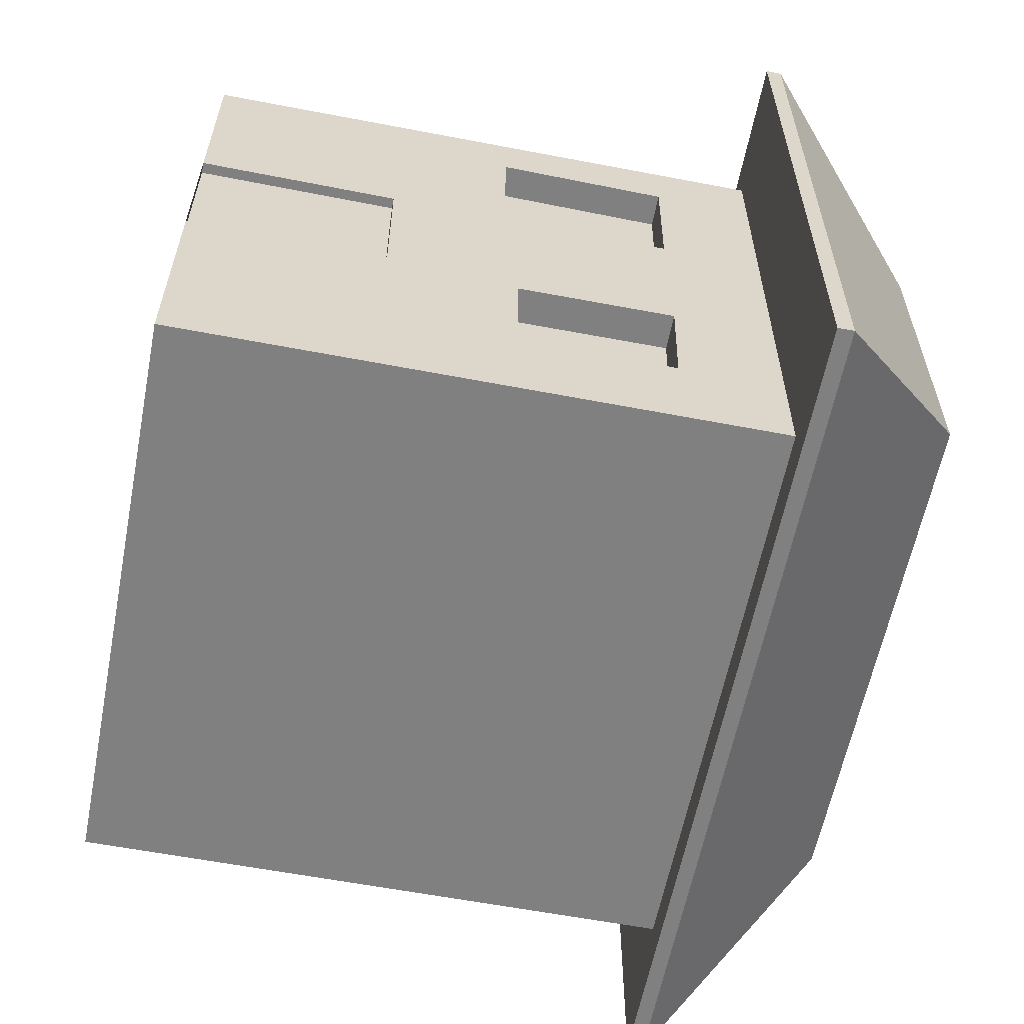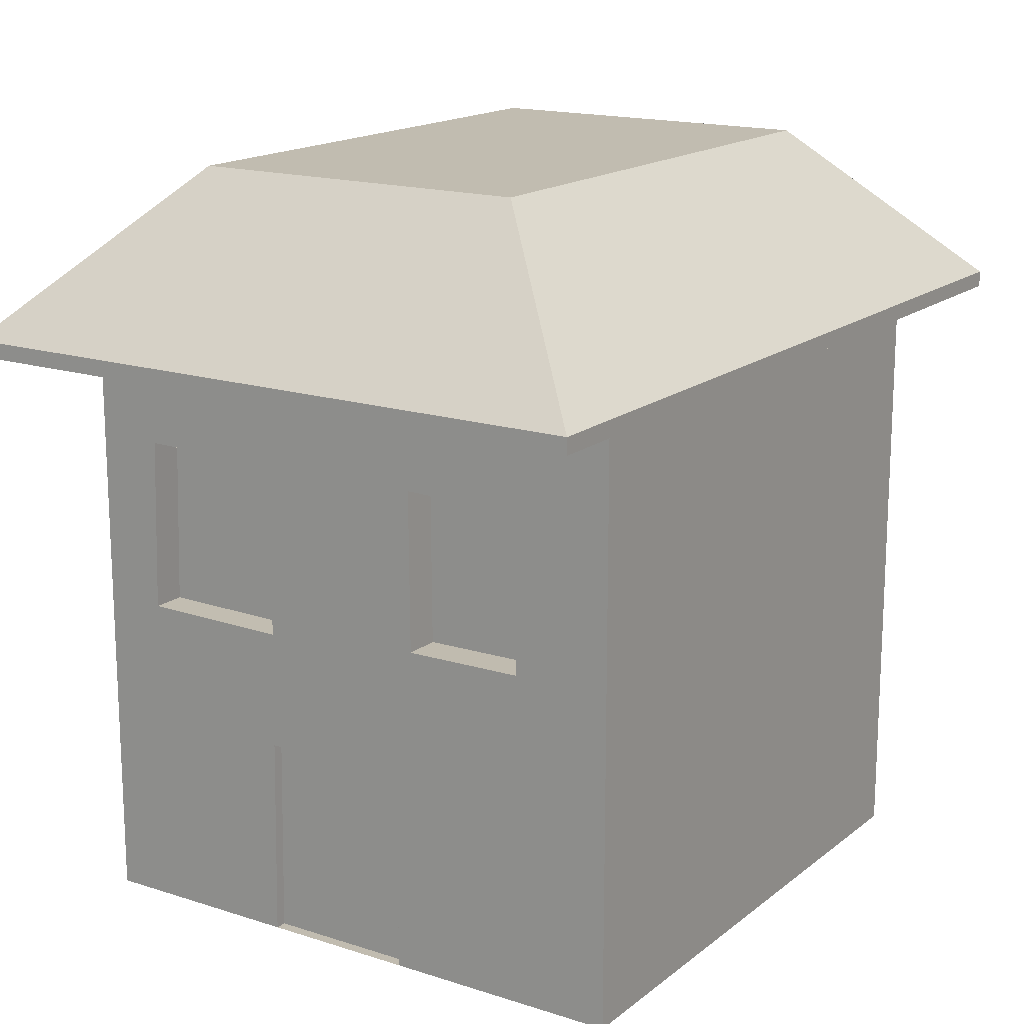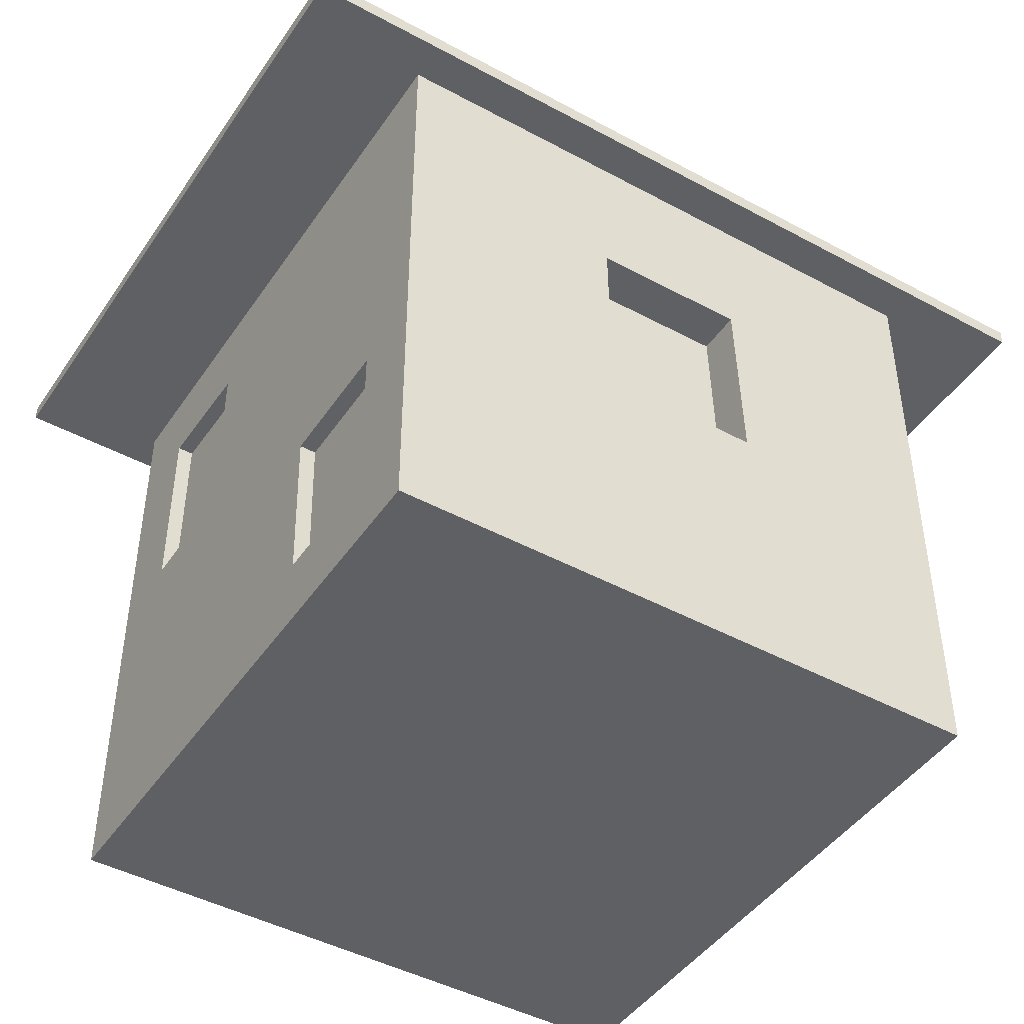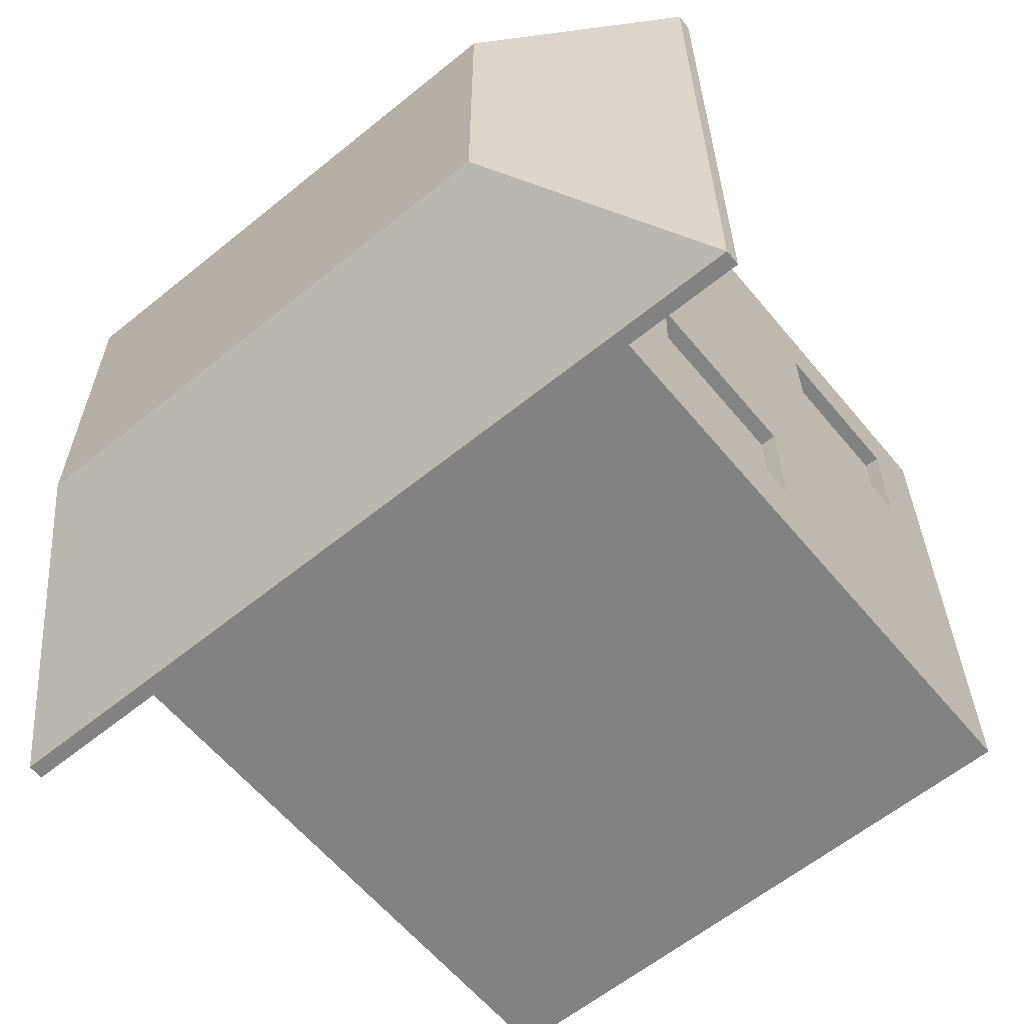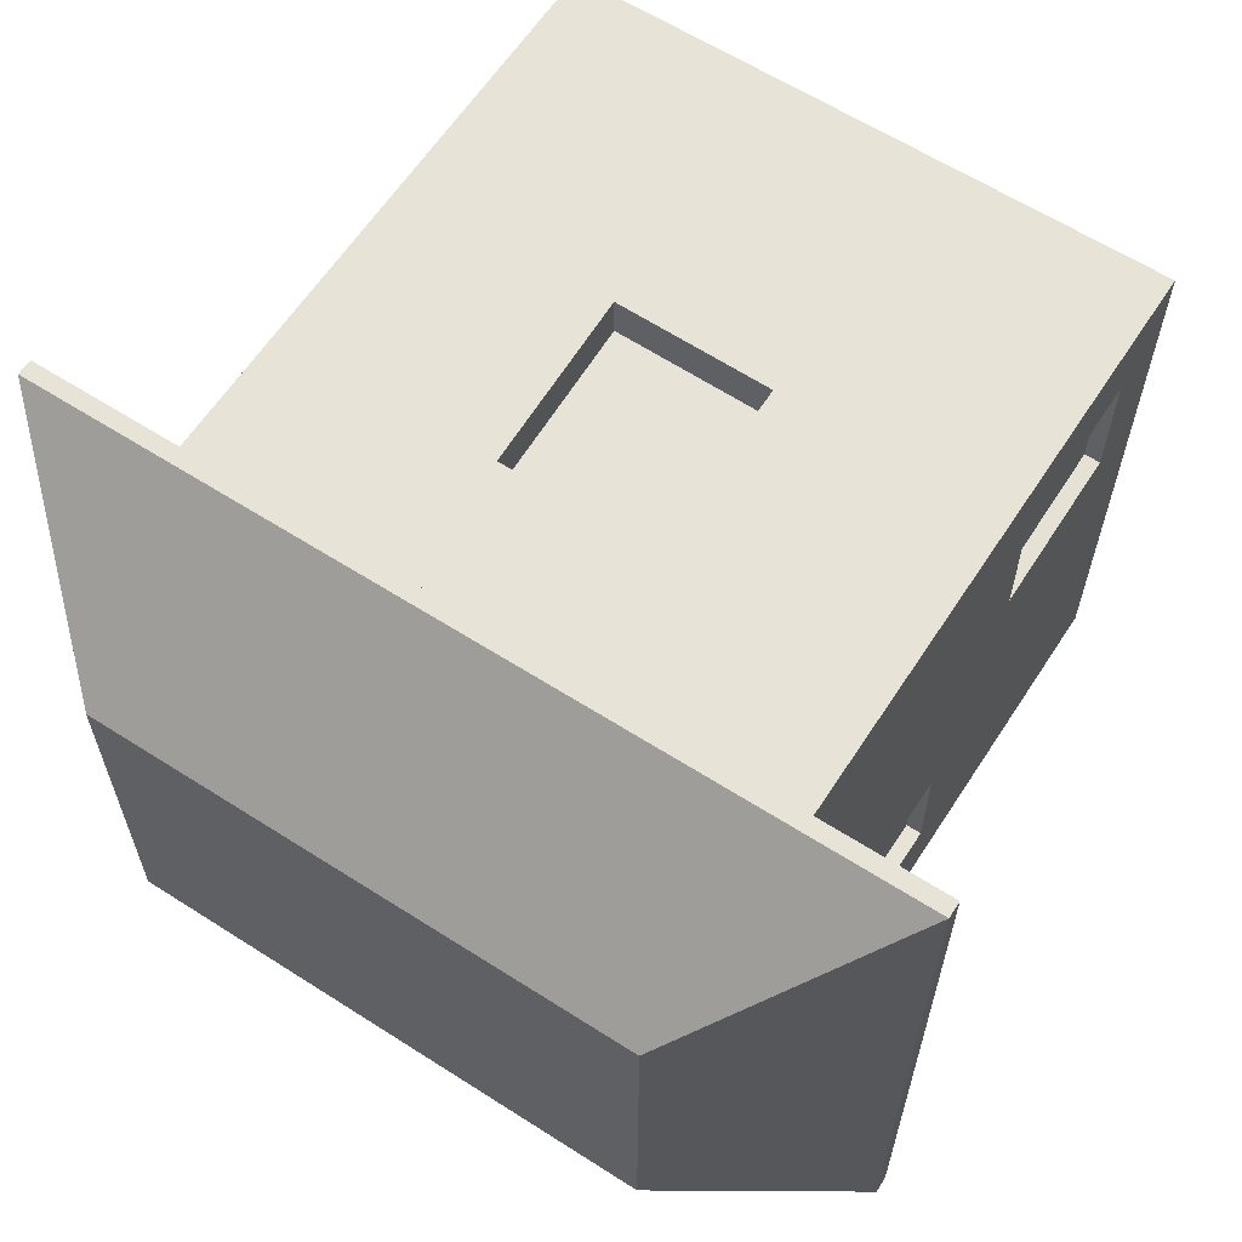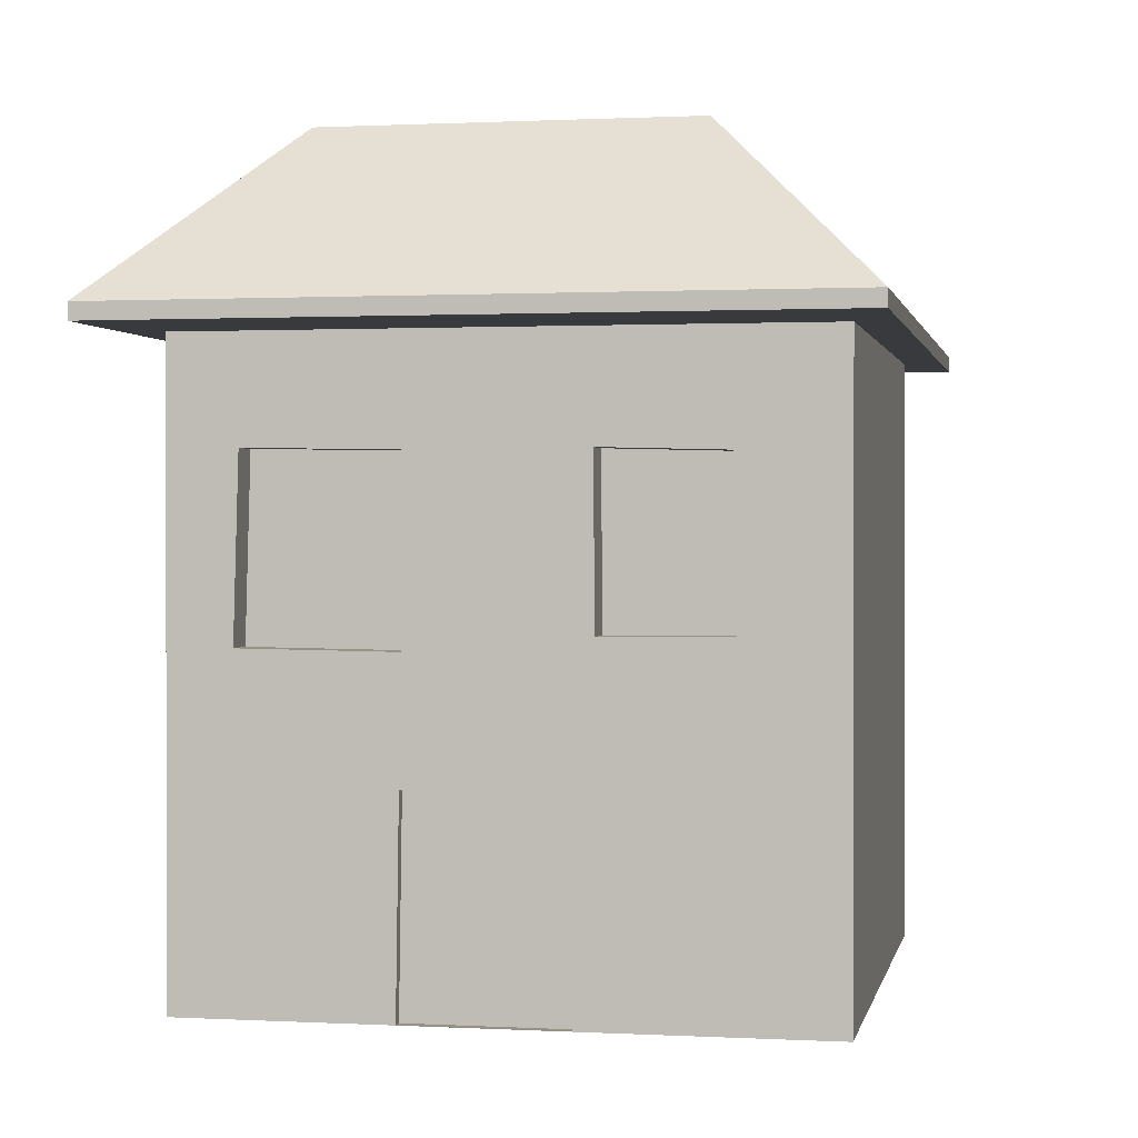
<metadata>
{"format":"obj","ext":"obj","renderer":"f3d","projection":"perspective","resolution":1024,"background":"white","views":[{"elev":-60.1,"azim":78.9,"up":"+Z"},{"elev":16.5,"azim":123.3,"up":"+Y"},{"elev":-45.1,"azim":-32.1,"up":"+Y"},{"elev":-60.9,"azim":-140.4,"up":"+Z"},{"elev":62.0,"azim":-147.0,"up":"+Z"},{"elev":0.8,"azim":101.1,"up":"+Y"}]}
</metadata>
<code>
o Cube.001
v 1 1.994 -1
v -1 1.994 -1
v -1 1.994 1
v 1 1.994 1
v 1 -0.006426 1
v 0.2733 0.9053 1
v -0.2494 0.9121 1
v -0.2528 1.506 1
v -1 -0.006426 1
v -1 1.698 -0.3348
v -1 1.093 -0.3382
v -1 1.086 -0.731
v -1 -0.006426 -1
v -1 0.772 0.3314
v -1 0.7754 0.755
v 1 -0.006426 -1
v 1 -0.006426 -0.205
v 1 -0.006426 0.3108
v 1 1.117 -0.673
v 1 1.114 -0.2699
v 1 1.65 -0.2665
v 1 1.647 0.2938
v 1 1.066 0.2938
v 1 1.073 0.7959
v 1 0.6695 0.3006
v 1 0.6695 -0.2084
v 0.9631 -0.006426 0.3108
v 0.9631 0.6695 0.3006
v 1 1.653 0.7789
v 0.8864 1.647 0.2938
v 0.8864 1.066 0.2938
v 1 1.64 -0.6627
v 0.8778 1.64 -0.6627
v 0.8778 1.117 -0.673
v 0.2562 1.51 1
v -0.2528 1.506 0.8559
v 0.2562 1.51 0.8559
v 0.8864 1.653 0.7789
v 0.8864 1.073 0.7959
v 0.8778 1.65 -0.2665
v 0.8778 1.114 -0.2699
v 0.9631 -0.006426 -0.205
v 0.9631 0.6695 -0.2084
v -0.2494 0.9121 0.8559
v 0.2733 0.9053 0.8559
v 0.8984 2.588 -0.5851
v -0.8984 2.588 -0.5851
v -0.8984 2.588 0.5851
v 0.8984 2.588 0.5851
v 1.441 1.992 -1.127
v 1.441 2.046 -1.127
v 1.441 2.046 1.127
v 1.441 1.992 1.127
v -0.5048 1.711 -0.7276
v -0.5048 1.086 -0.731
v -0.9477 1.086 -0.731
v -0.9477 1.711 -0.7276
v -1.441 1.992 1.127
v -1.441 2.046 1.127
v -1.441 2.046 -1.127
v -1.441 1.992 -1.127
v -1 1.711 -0.7276
v -0.5048 1.093 -0.3382
v -1 0.2323 0.3519
v -0.5048 0.2323 0.3519
v -0.5048 0.772 0.3314
v -1 0.2323 0.755
v -0.9477 1.093 -0.3382
v -0.5048 0.7754 0.755
v -0.5048 1.698 -0.3348
v -0.5048 0.2323 0.755
v -0.9477 1.698 -0.3348
v -0.9477 0.7754 0.755
v -0.9477 0.772 0.3314
v -0.9477 0.2323 0.3519
v -0.9477 0.2323 0.755
v 0.8984 2.588 0
v 0 2.588 -0.5851
v -0.8984 2.588 0
v 0 2.588 0.5851
v 1.441 2.046 0
v -1.441 2.046 0
v 0 2.046 -1.127
v -1.17 2.317 0.8563
v -1.17 2.317 -0.8563
v 1.17 2.317 -0.8563
v 1.17 2.317 0.8563
v 0 2.046 1.127
v 0 2.317 0.8563
v 1.17 2.317 0
v 0 2.317 -0.8563
v -1.17 2.317 0
v 0 2.588 0
f 2 4 1
f 7 3 9
f 11 13 14
f 17 5 9
f 23 5 25
f 2 16 13
f 18 28 25
f 4 29 1
f 23 22 30 31
f 21 32 1
f 19 32 33 34
f 35 5 4
f 8 37 35
f 24 38 29
f 22 29 38 30
f 23 39 24
f 21 20 41 40
f 32 21 40 33
f 20 19 34 41
f 25 43 26
f 17 27 18
f 26 42 17
f 7 6 45 44
f 35 45 6
f 8 7 44 36
f 54 55 56 57
f 2 62 3
f 12 11 63 55
f 14 64 65 66
f 67 13 9
f 55 63 68 56
f 15 14 66 69
f 10 62 54 70
f 64 67 71 65
f 11 10 70 63
f 67 15 69 71
f 62 12 55 54
f 66 65 75 74
f 71 69 73 76
f 63 70 72 68
f 70 54 57 72
f 65 71 76 75
f 69 66 74 73
f 2 3 4
f 9 5 6
f 7 8 3
f 9 6 7
f 15 9 3
f 3 10 11
f 12 2 13
f 15 3 11
f 11 12 13
f 14 15 11
f 9 13 16
f 17 18 5
f 9 16 17
f 16 1 19
f 20 21 22
f 16 19 20
f 26 17 16
f 5 18 25
f 26 16 20
f 25 26 20
f 20 22 23
f 24 4 5
f 25 20 23
f 23 24 5
f 2 1 16
f 18 27 28
f 4 24 29
f 29 22 1
f 1 22 21
f 32 19 1
f 4 3 8
f 35 6 5
f 4 8 35
f 8 36 37
f 24 39 38
f 23 31 39
f 25 28 43
f 17 42 27
f 26 43 42
f 35 37 45
f 2 12 62
f 62 10 3
f 64 14 13
f 9 15 67
f 67 64 13
f 79 80 93
f 85 82 92
f 86 83 91
f 87 81 90
f 84 88 89
f 87 88 52
f 49 89 87
f 48 89 80
f 86 81 51
f 46 90 86
f 49 90 77
f 85 83 60
f 47 91 85
f 46 91 78
f 84 82 59
f 48 92 84
f 47 92 79
f 93 49 77
f 78 77 46
f 47 93 78
f 79 48 80
f 85 60 82
f 86 51 83
f 87 52 81
f 84 59 88
f 87 89 88
f 49 80 89
f 48 84 89
f 86 90 81
f 46 77 90
f 49 87 90
f 85 91 83
f 47 78 91
f 46 86 91
f 84 92 82
f 48 79 92
f 47 85 92
f 93 80 49
f 78 93 77
f 47 79 93
f 42 28 27
f 50 58 61
f 42 43 28
f 50 53 58
f 51 81 53
f 59 82 61
f 60 83 50
f 52 88 58
f 53 50 51
f 81 52 53
f 61 58 59
f 82 60 61
f 50 61 60
f 83 51 50
f 58 53 52
f 88 59 58
f 38 39 31 30
f 33 40 41 34
f 37 36 44 45
f 56 72 57
f 73 74 75 76
f 56 68 72

</code>
